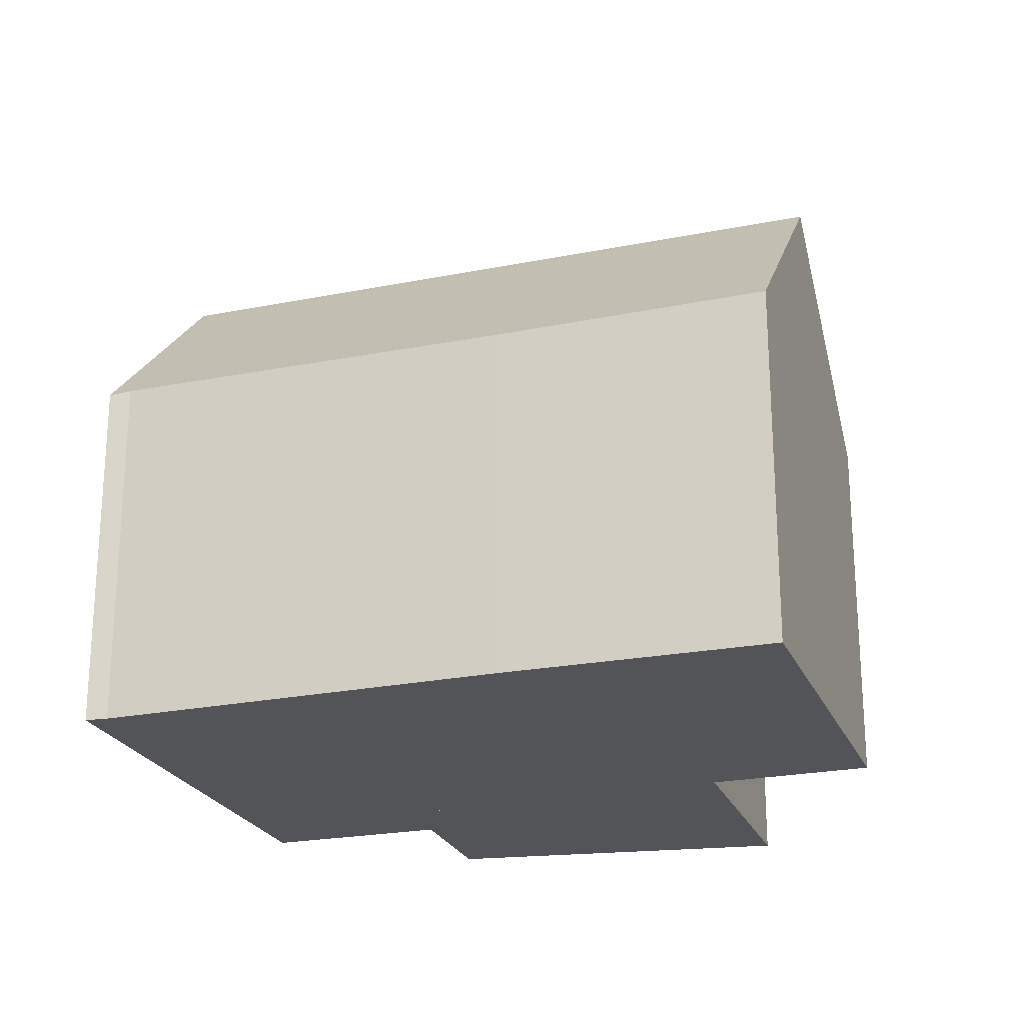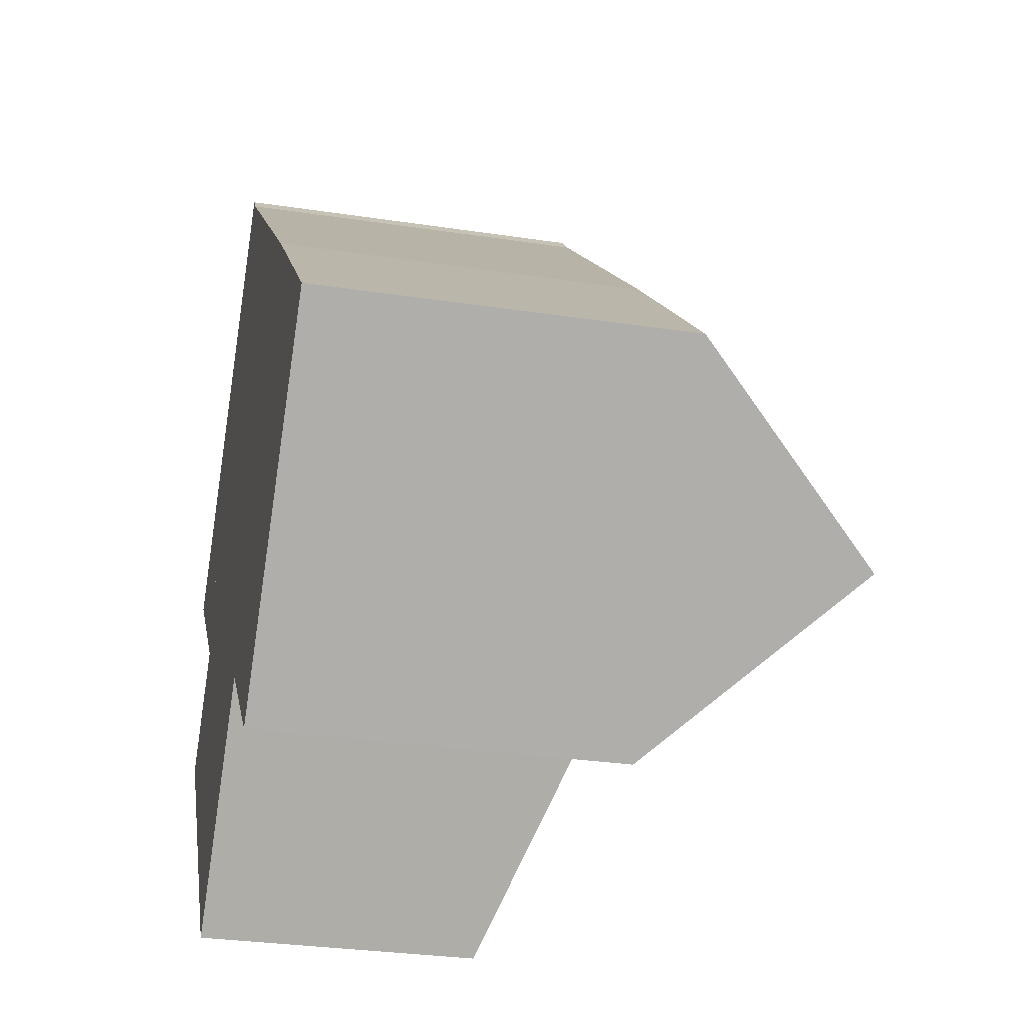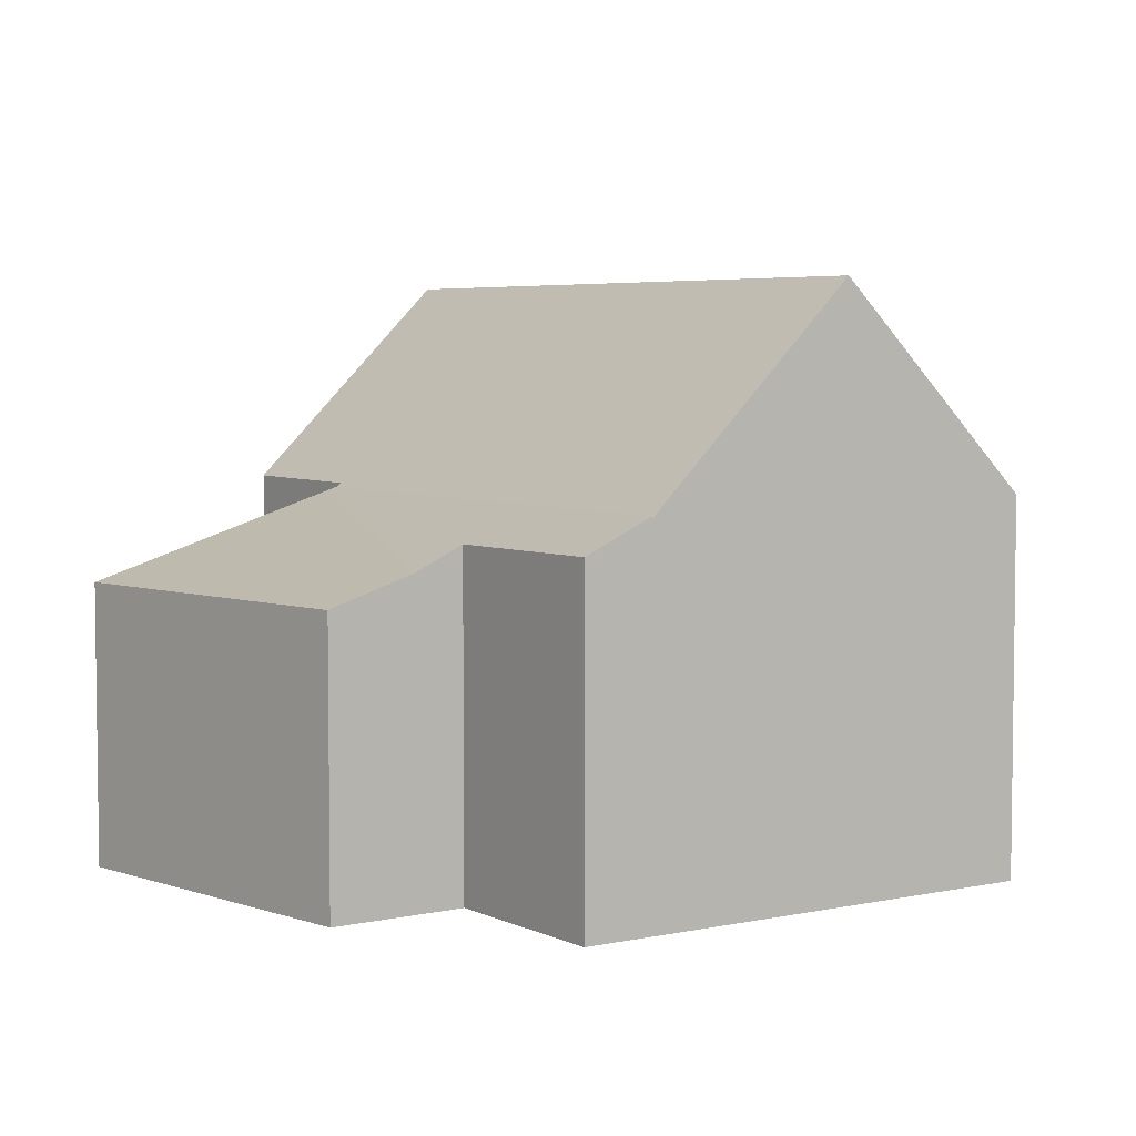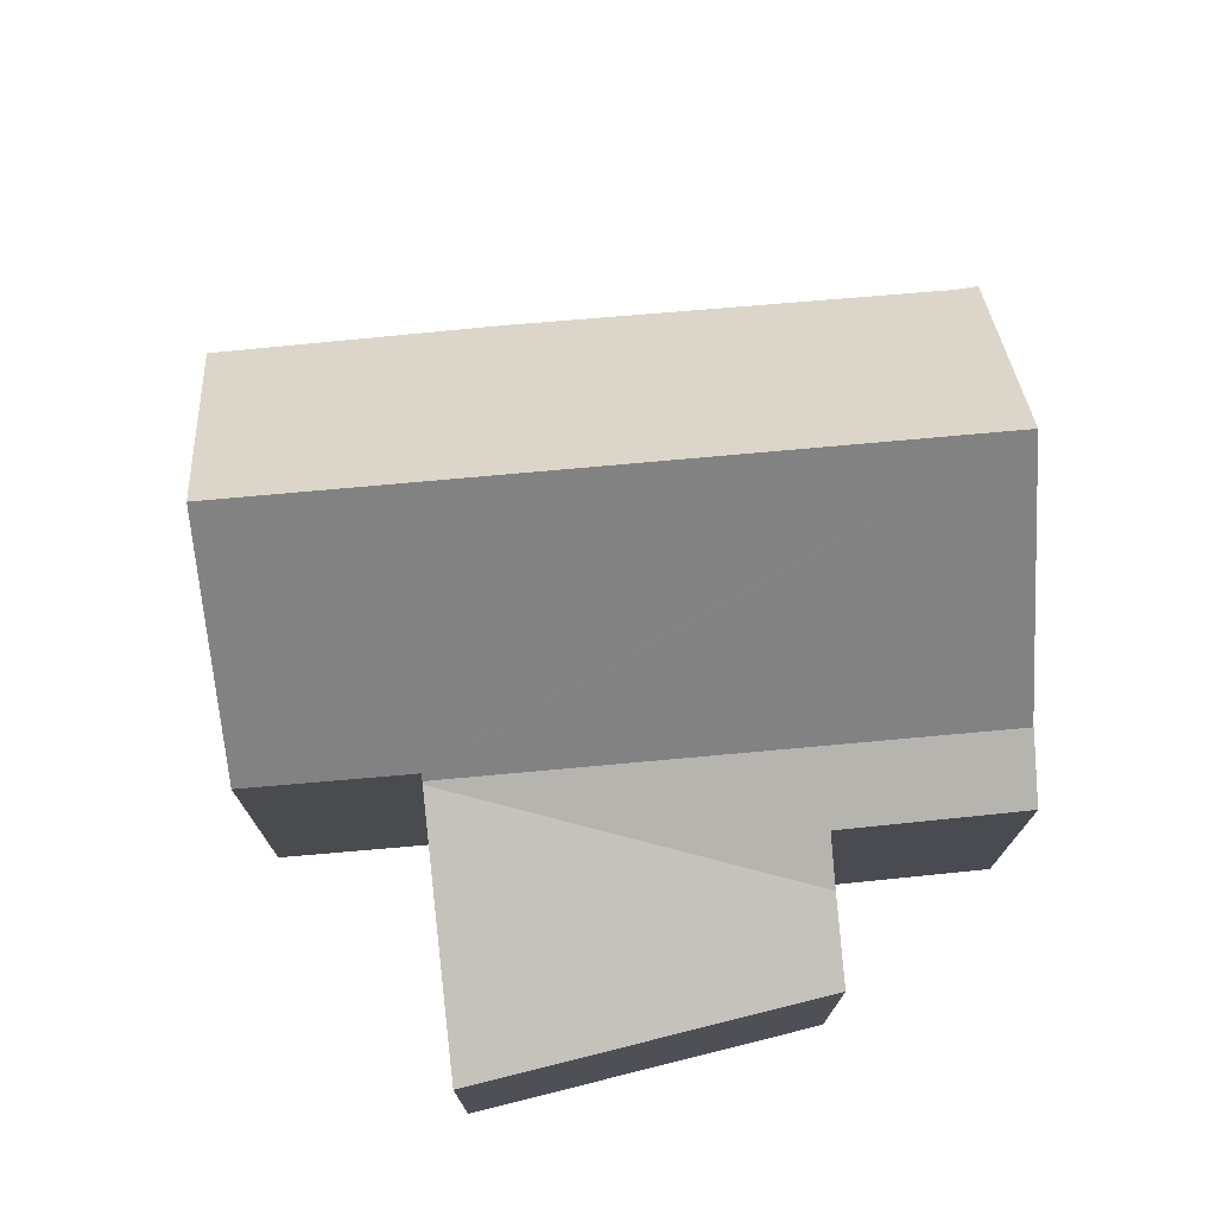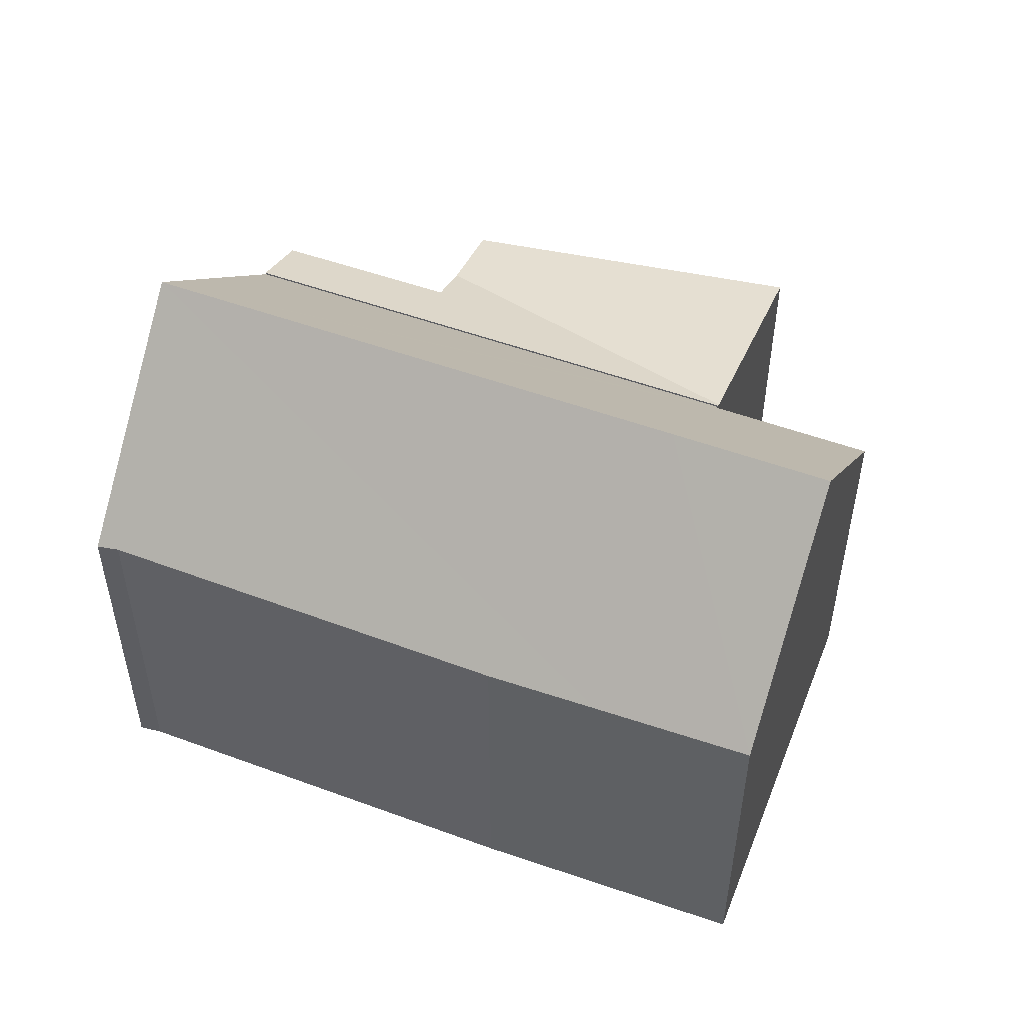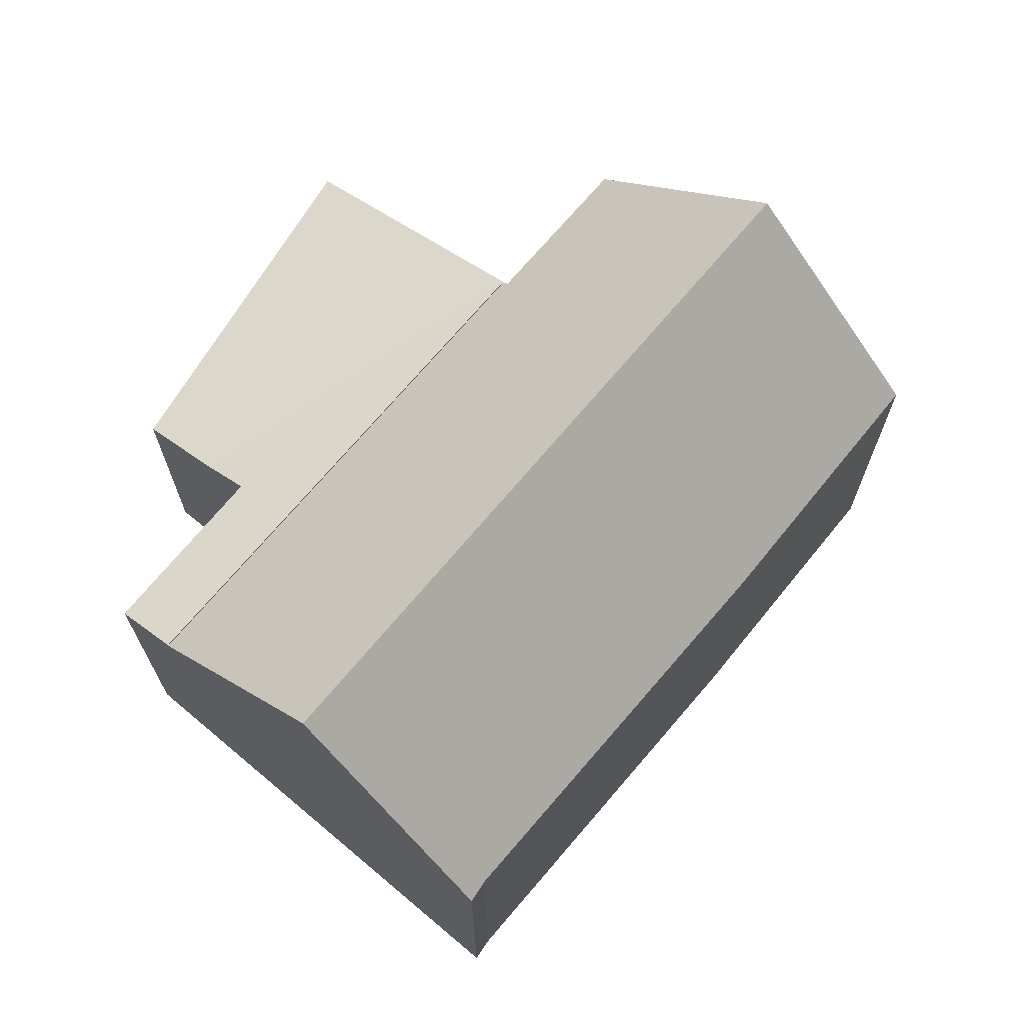
<metadata>
{"format":"obj","ext":"obj","renderer":"f3d","projection":"perspective","resolution":1024,"background":"white","views":[{"elev":-23.4,"azim":61.0,"up":"+Y"},{"elev":-30.4,"azim":77.6,"up":"+Z"},{"elev":4.9,"azim":-81.9,"up":"+Y"},{"elev":75.4,"azim":-142.8,"up":"+Y"},{"elev":53.6,"azim":63.4,"up":"+Y"},{"elev":70.4,"azim":-7.7,"up":"+Y"}]}
</metadata>
<code>
v  1.766 5.26 -2.849
v  2.37 5.664 -2.207
v  7.754 6.205 -5.517
v  0.802 6.227 0.885
v  7.787 6.227 -5.482
v  0 5.68 3.478e-16
v  0.73 4.788 -3.948
v  4.662 4.788 -8.836
v  0.802 -5.419e-17 0.885
v  0 0 0
v  0.73 2.417e-16 -3.948
v  2.37 1.351e-16 -2.207
v  1.766 1.745e-16 -2.849
v  7.787 3.357e-16 -5.482
v  4.662 5.41e-16 -8.836
v  7.754 3.378e-16 -5.517
v  10.37 9.767 -2.849
v  14.78 6.353 -2.121
v  12.42 9.767 -4.72
v  12.75 6.313 -0.215
v  3.273 9.767 3.615
v  11.31 6.285 1.135
v  5.922 6.353 5.953
v  5.659 6.311 6.251
v  7.787 6.188 -5.482
v  0.802 6.188 0.885
v  7.862 6.295 -5.401
v  7.968 6.295 -5.497
v  10.02 6.307 -7.354
v  14.78 1.299e-16 -2.121
v  12.75 1.317e-17 -0.215
v  11.31 -6.95e-17 1.135
v  5.922 -3.645e-16 5.953
v  5.659 -3.828e-16 6.251
v  10.02 4.503e-16 -7.354
v  12.42 2.89e-16 -4.72
v  7.862 3.307e-16 -5.401
v  7.968 3.366e-16 -5.497
v  3.273 -2.214e-16 3.615
g defaultobject
f 1 2 3
f 3 4 5
f 4 3 2
f 4 2 6
f 7 3 8
f 3 7 1
f 6 9 4
f 9 6 10
f 11 1 7
f 1 12 2
f 12 1 11
f 12 11 13
f 9 5 4
f 5 9 14
f 14 3 5
f 3 14 8
f 8 14 15
f 15 14 16
f 15 7 8
f 7 15 11
f 2 10 6
f 10 2 12
f 9 16 14
f 16 9 12
f 16 12 15
f 12 9 10
f 15 13 11
f 13 15 12
f 17 18 19
f 18 17 20
f 20 17 21
f 20 21 22
f 22 21 23
f 23 21 24
f 21 25 26
f 25 21 27
f 27 21 28
f 28 21 29
f 29 21 17
f 29 17 19
f 20 30 18
f 30 20 22
f 30 22 31
f 31 22 32
f 24 33 23
f 33 24 34
f 33 22 23
f 22 33 32
f 18 29 19
f 29 18 30
f 29 30 35
f 35 30 36
f 37 25 27
f 25 37 14
f 35 28 29
f 28 35 27
f 27 35 37
f 37 35 38
f 14 26 25
f 26 14 9
f 26 24 21
f 24 26 9
f 24 9 34
f 34 9 39
f 14 39 9
f 39 14 34
f 34 14 33
f 33 14 32
f 32 14 37
f 32 37 31
f 31 37 38
f 31 38 35
f 31 35 30
f 30 35 36

</code>
